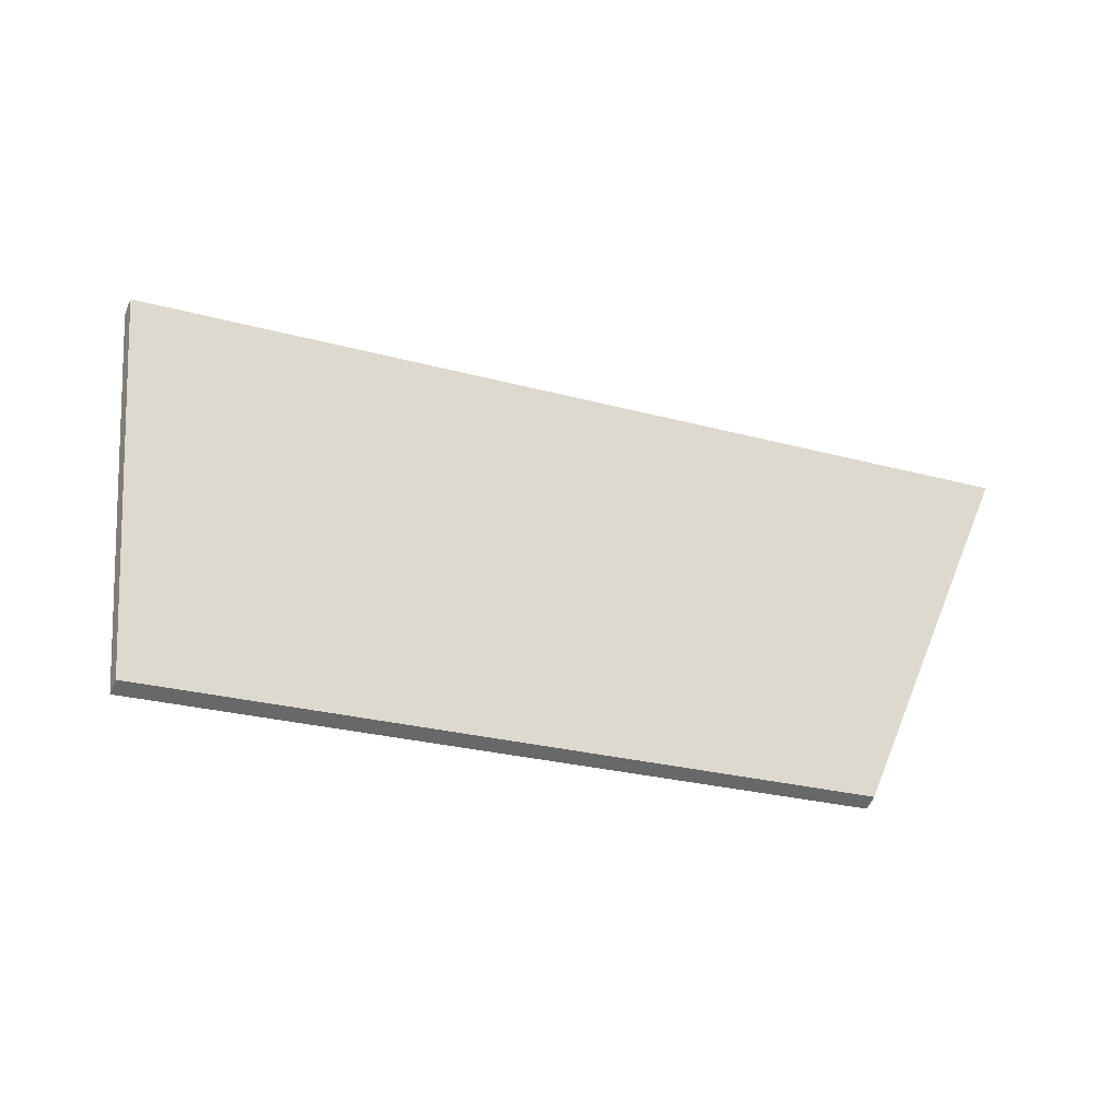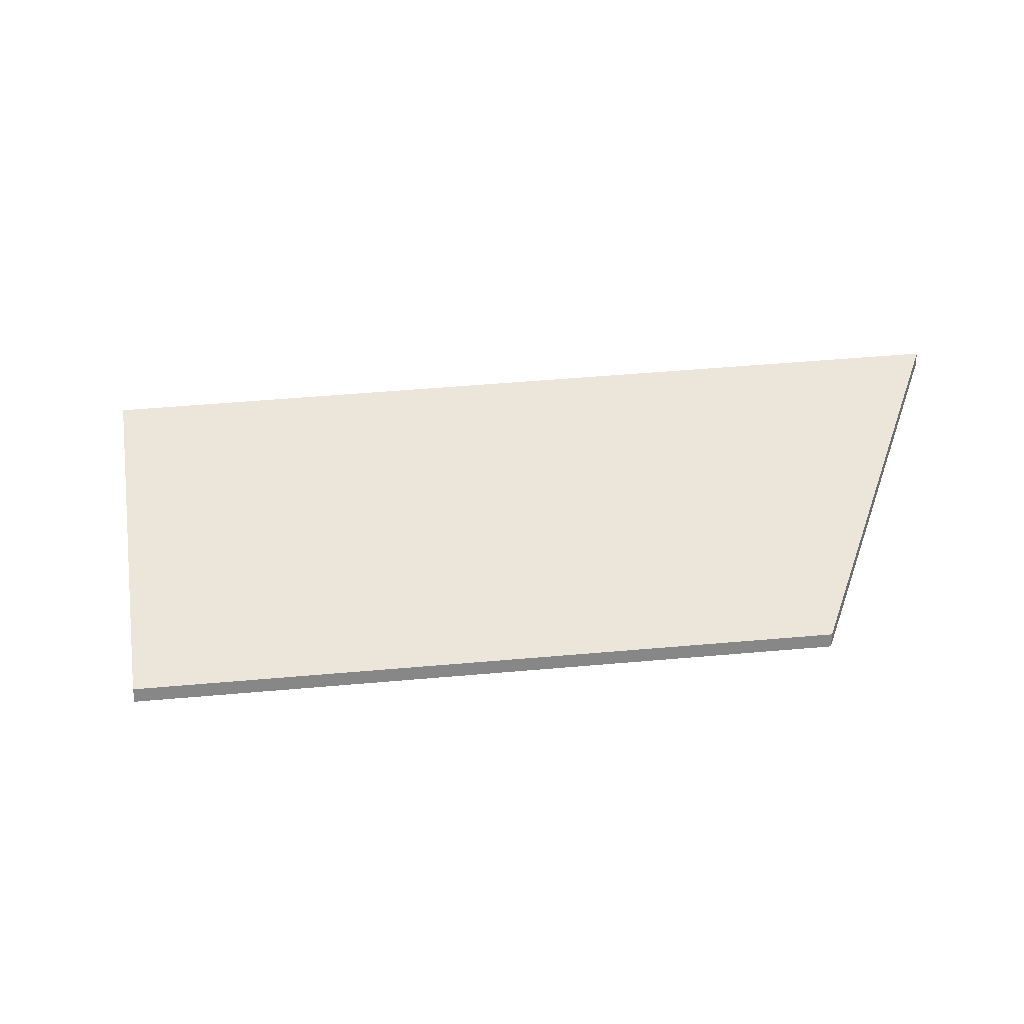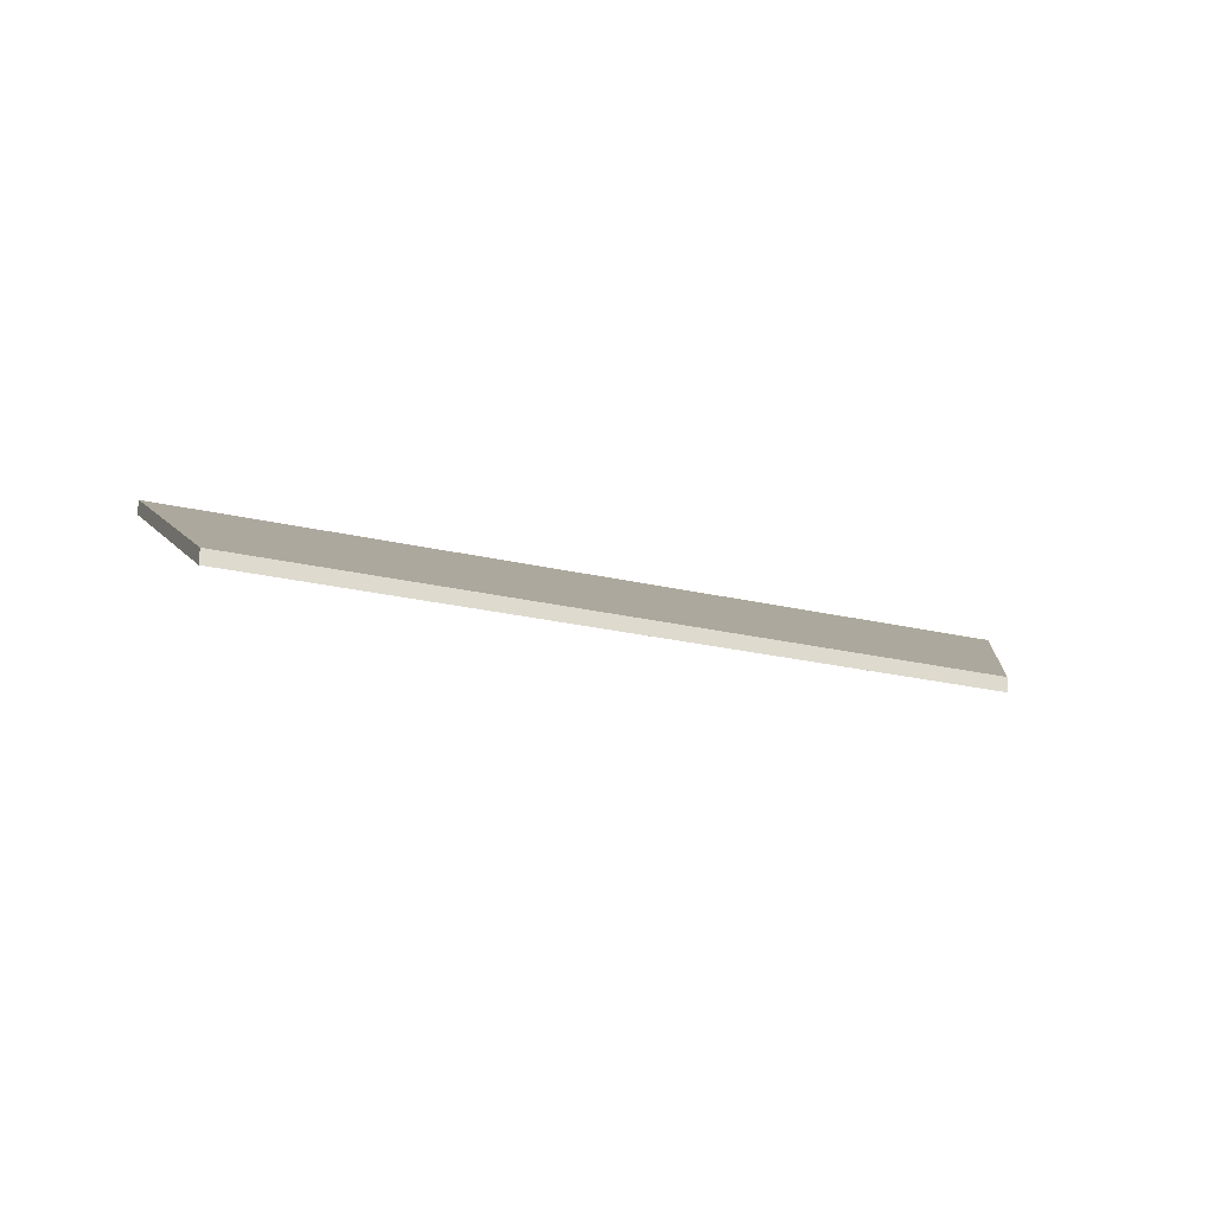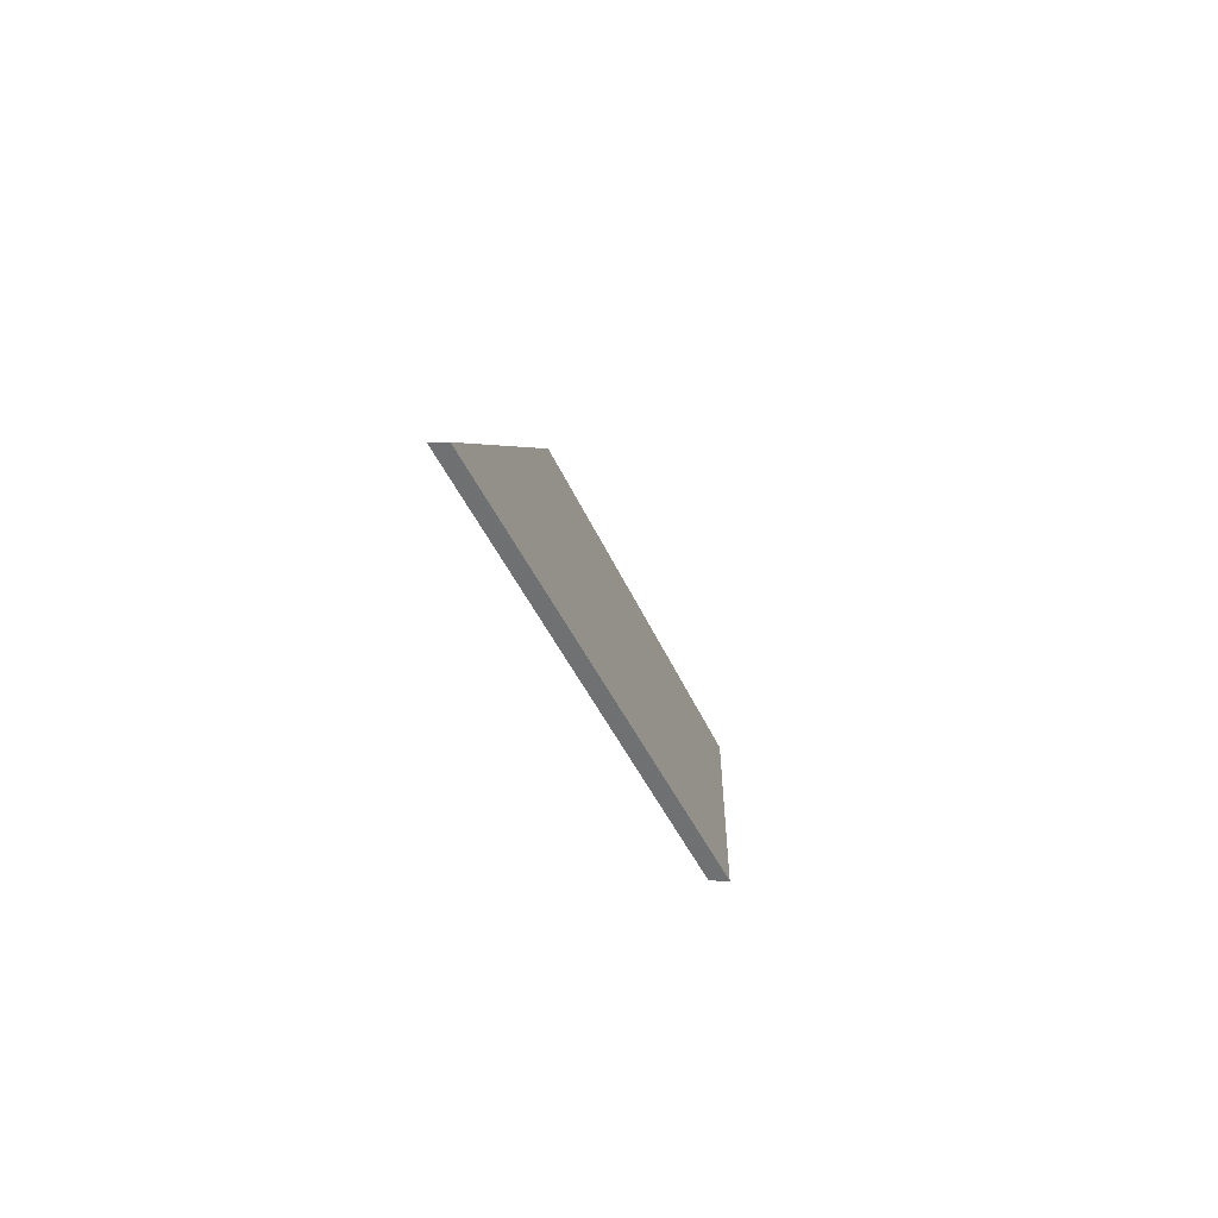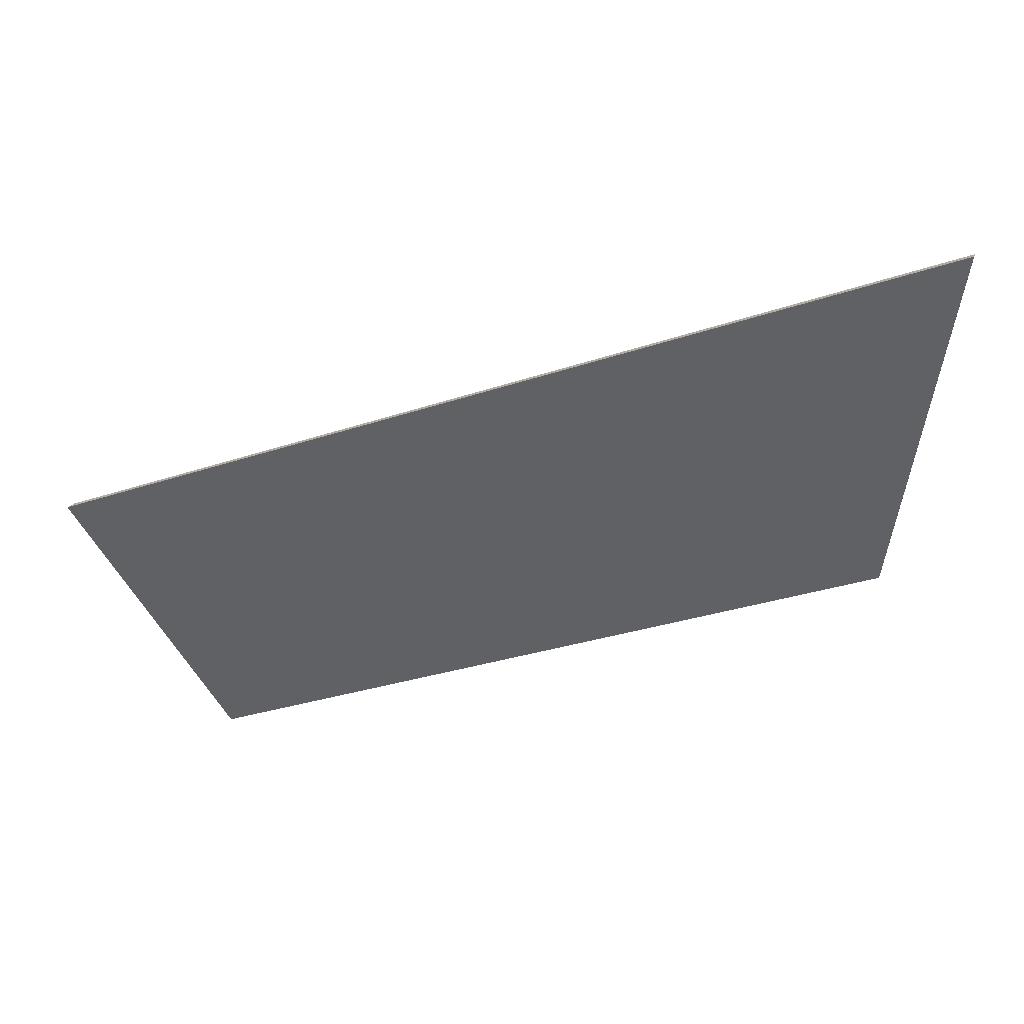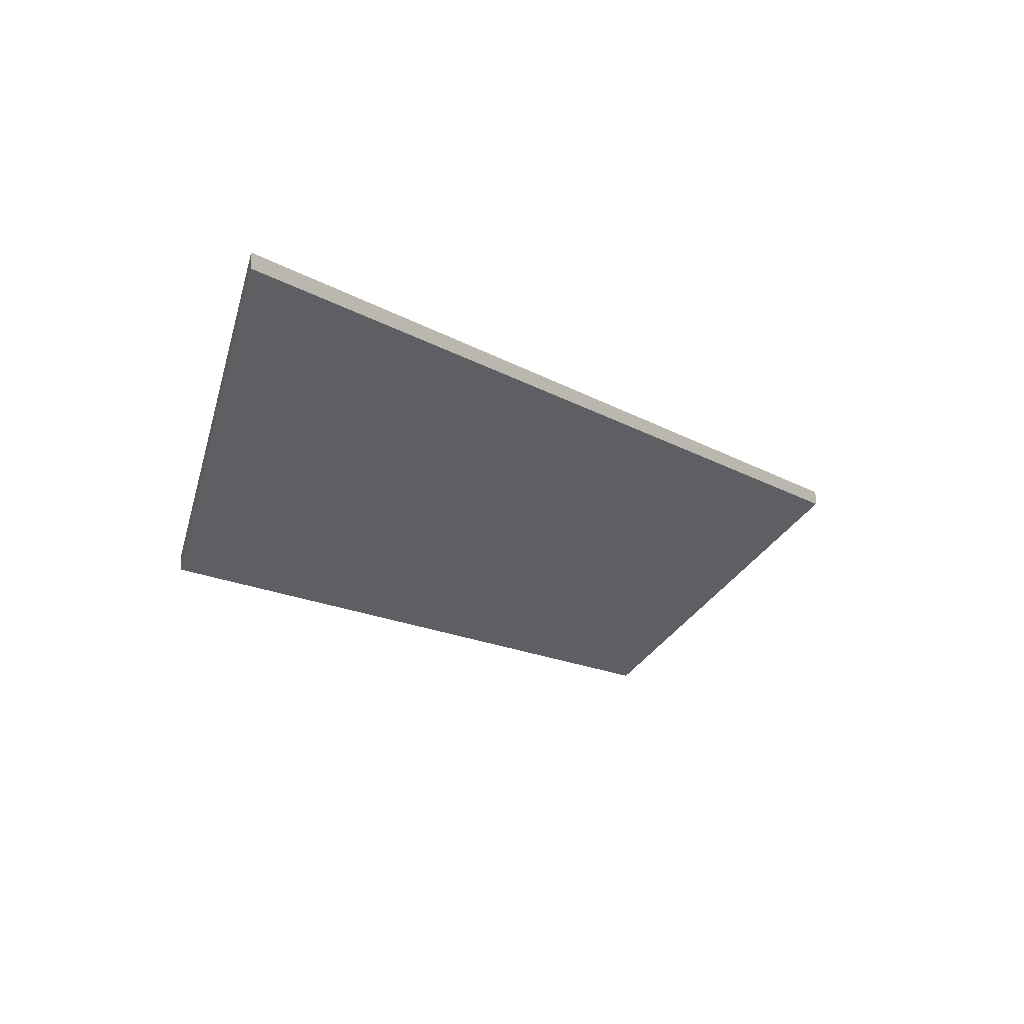
<metadata>
{"format":"obj","ext":"obj","renderer":"f3d","projection":"perspective","resolution":1024,"background":"white","views":[{"elev":-59.1,"azim":156.5,"up":"+Z"},{"elev":28.0,"azim":-170.9,"up":"+Y"},{"elev":-23.3,"azim":175.2,"up":"+Y"},{"elev":21.6,"azim":-87.9,"up":"+Z"},{"elev":15.3,"azim":-165.1,"up":"+Z"},{"elev":-16.4,"azim":-31.0,"up":"+Y"}]}
</metadata>
<code>
v 2.156 -0.02129 0.2252
v 2.145 0.004842 0.2752
v 2.27 0.003883 0.2343
v 2.257 -0.02129 0.1937
v 2.156 -0.02345 0.2252
v 2.257 -0.02345 0.1937
v 2.27 0.00172 0.2343
v 2.145 0.00268 0.2752
v 2.257 -0.02345 0.1937
v 2.156 -0.02345 0.2252
v 2.156 -0.02129 0.2252
v 2.257 -0.02129 0.1937
v 2.27 0.00172 0.2343
v 2.257 -0.02345 0.1937
v 2.257 -0.02129 0.1937
v 2.27 0.003883 0.2343
v 2.145 0.00268 0.2752
v 2.27 0.00172 0.2343
v 2.27 0.003883 0.2343
v 2.145 0.004842 0.2752
v 2.156 -0.02345 0.2252
v 2.145 0.00268 0.2752
v 2.145 0.004842 0.2752
v 2.156 -0.02129 0.2252
f 1 2 3
f 1 3 4
f 5 6 7
f 5 7 8
f 9 10 11
f 9 11 12
f 13 14 15
f 13 15 16
f 17 18 19
f 17 19 20
f 21 22 23
f 21 23 24

</code>
